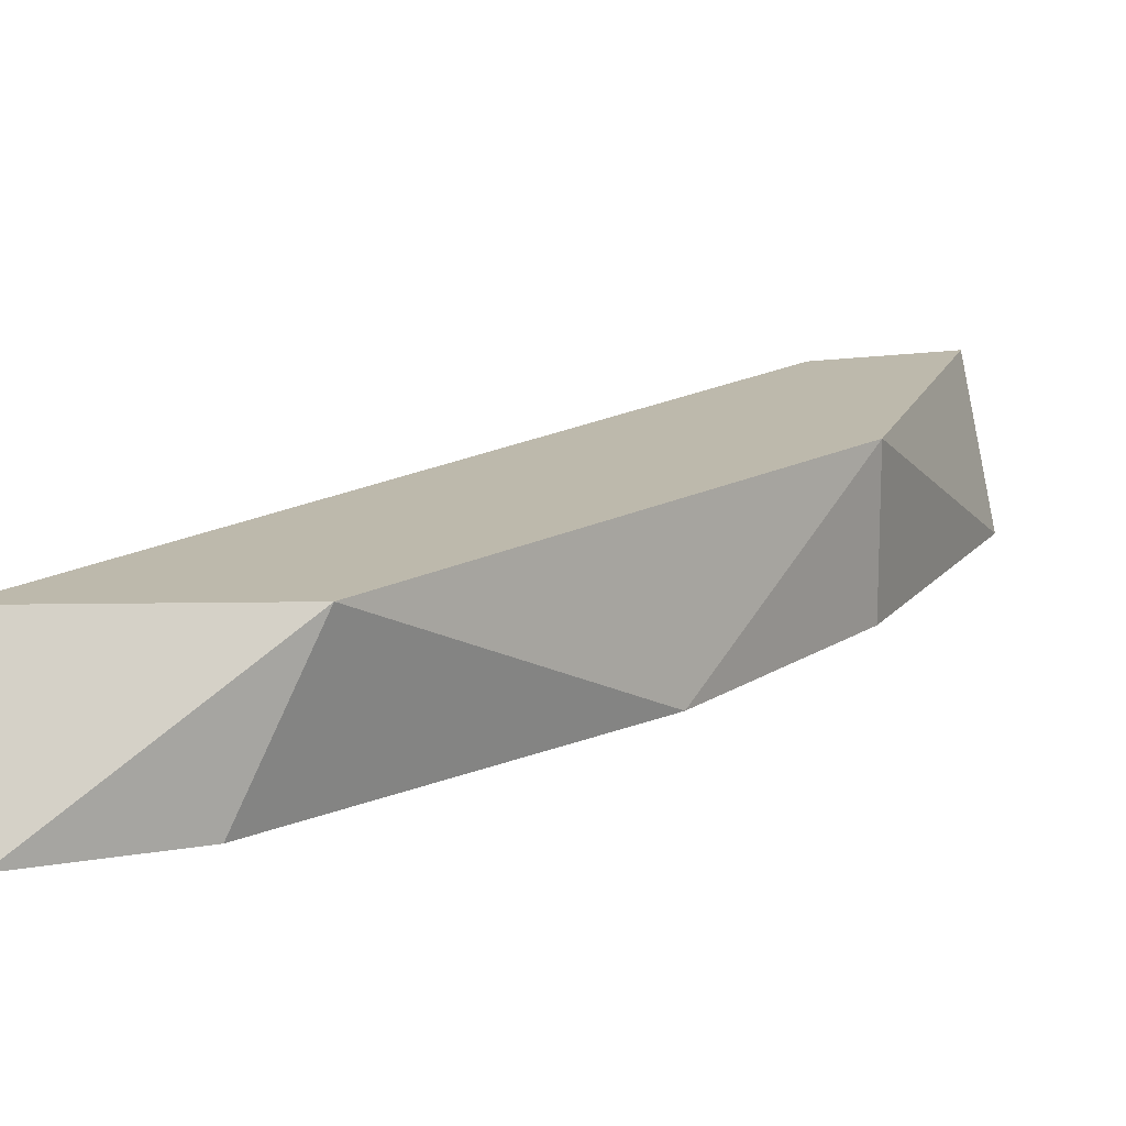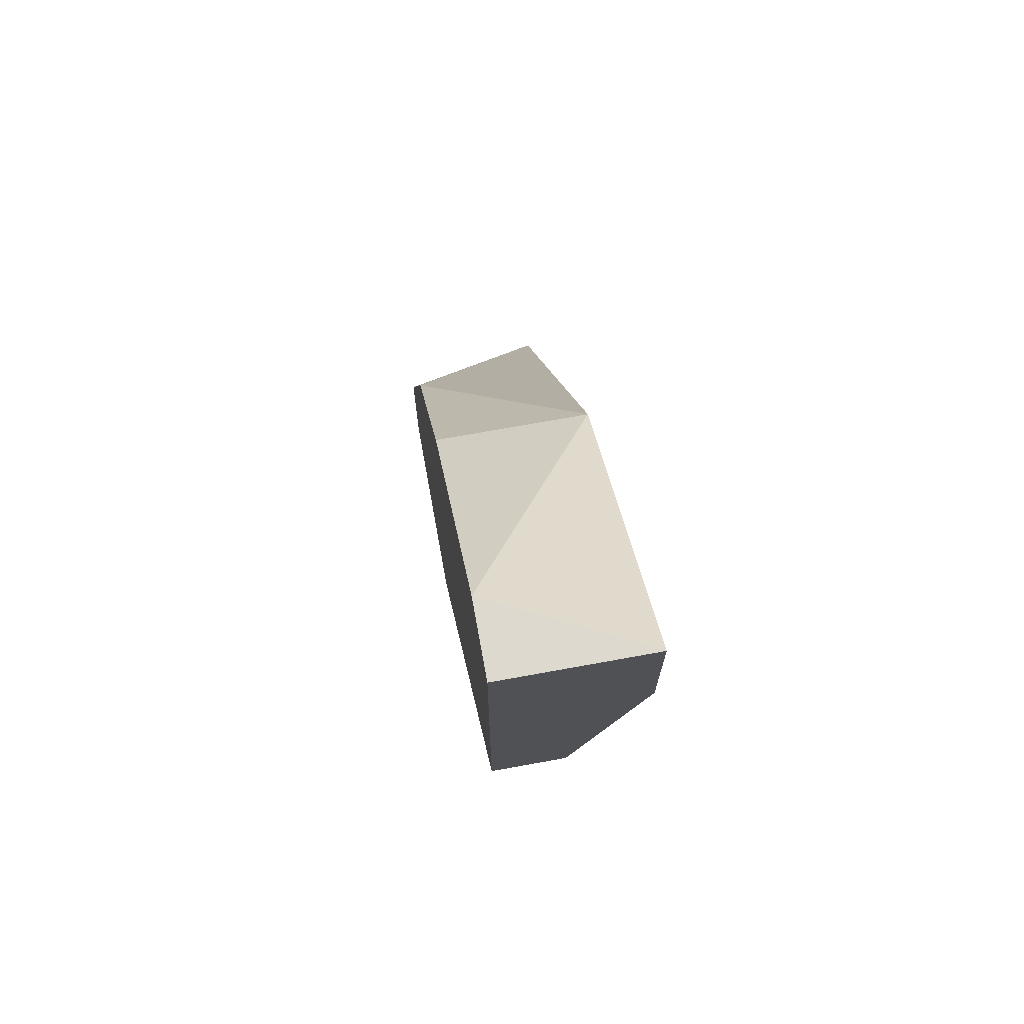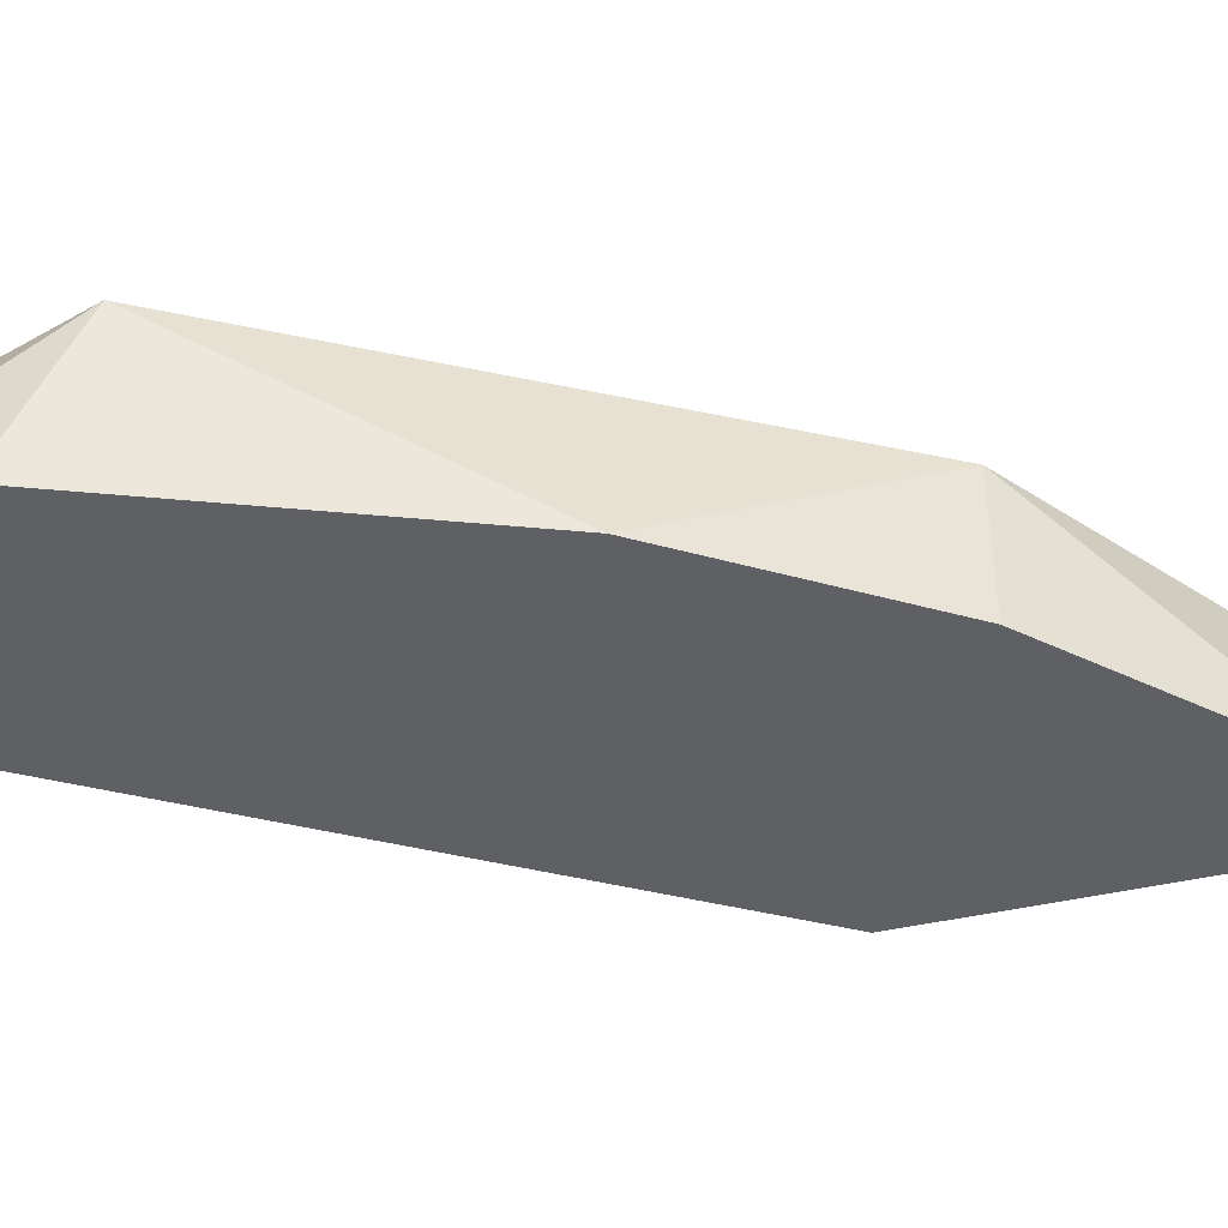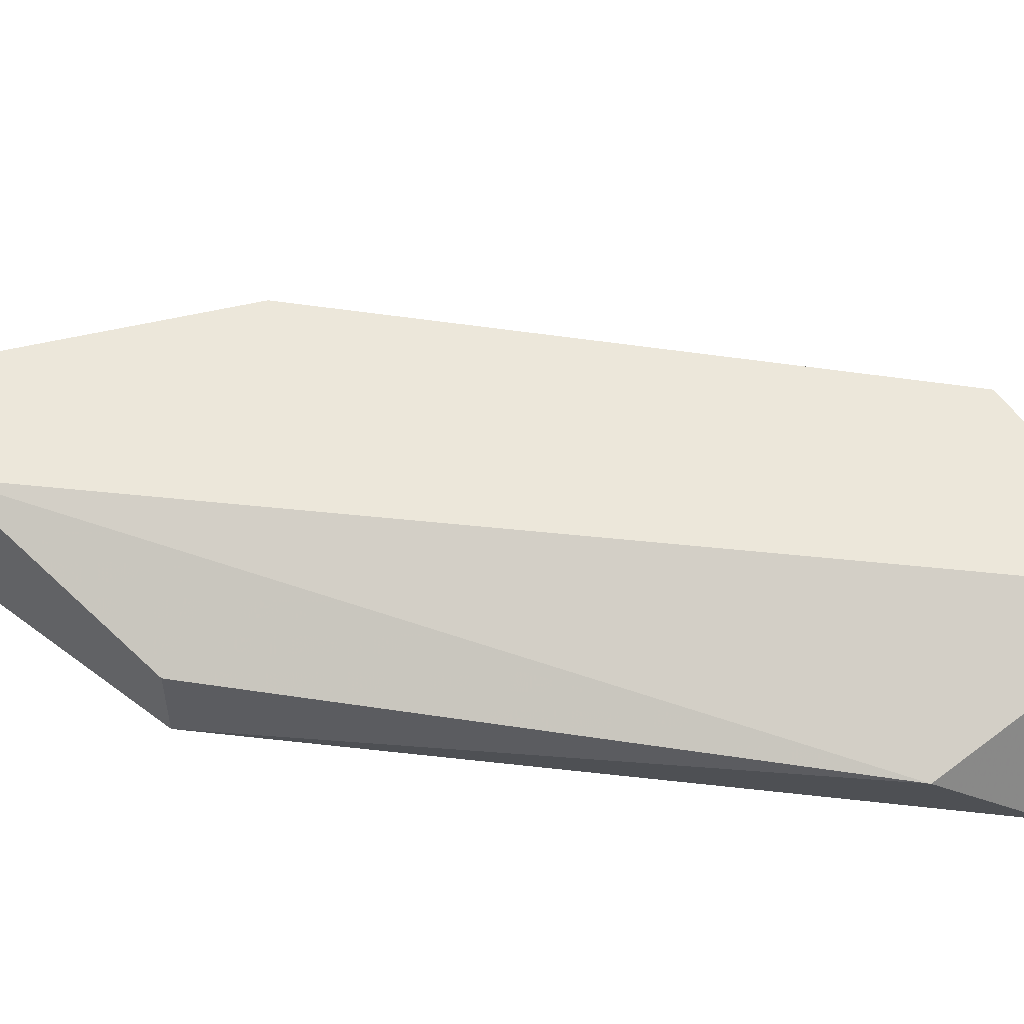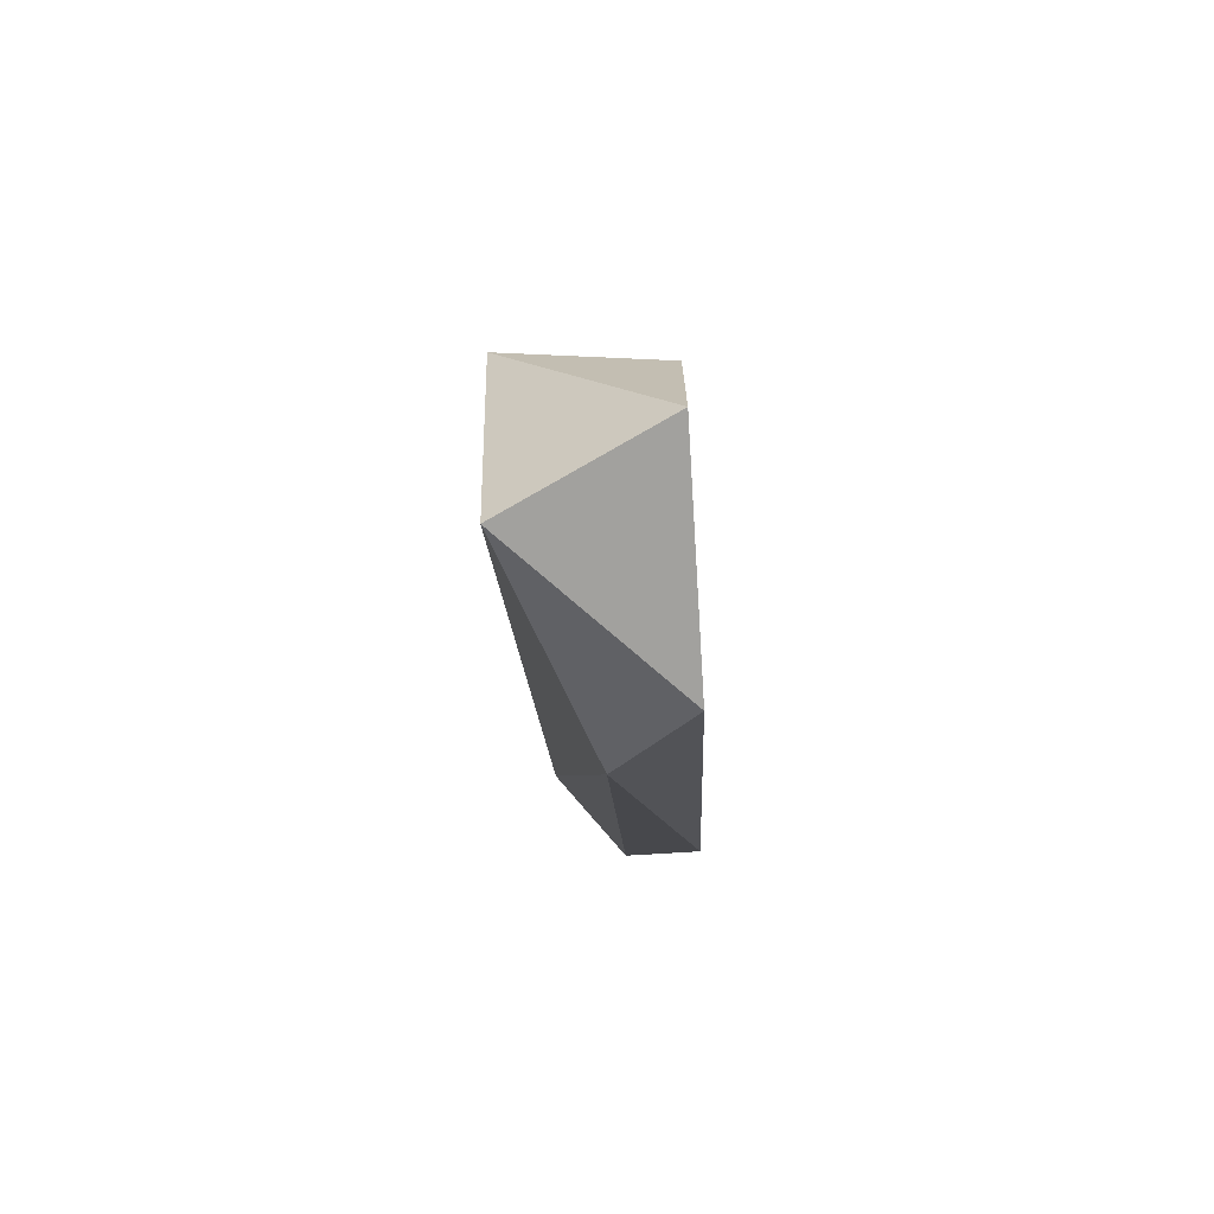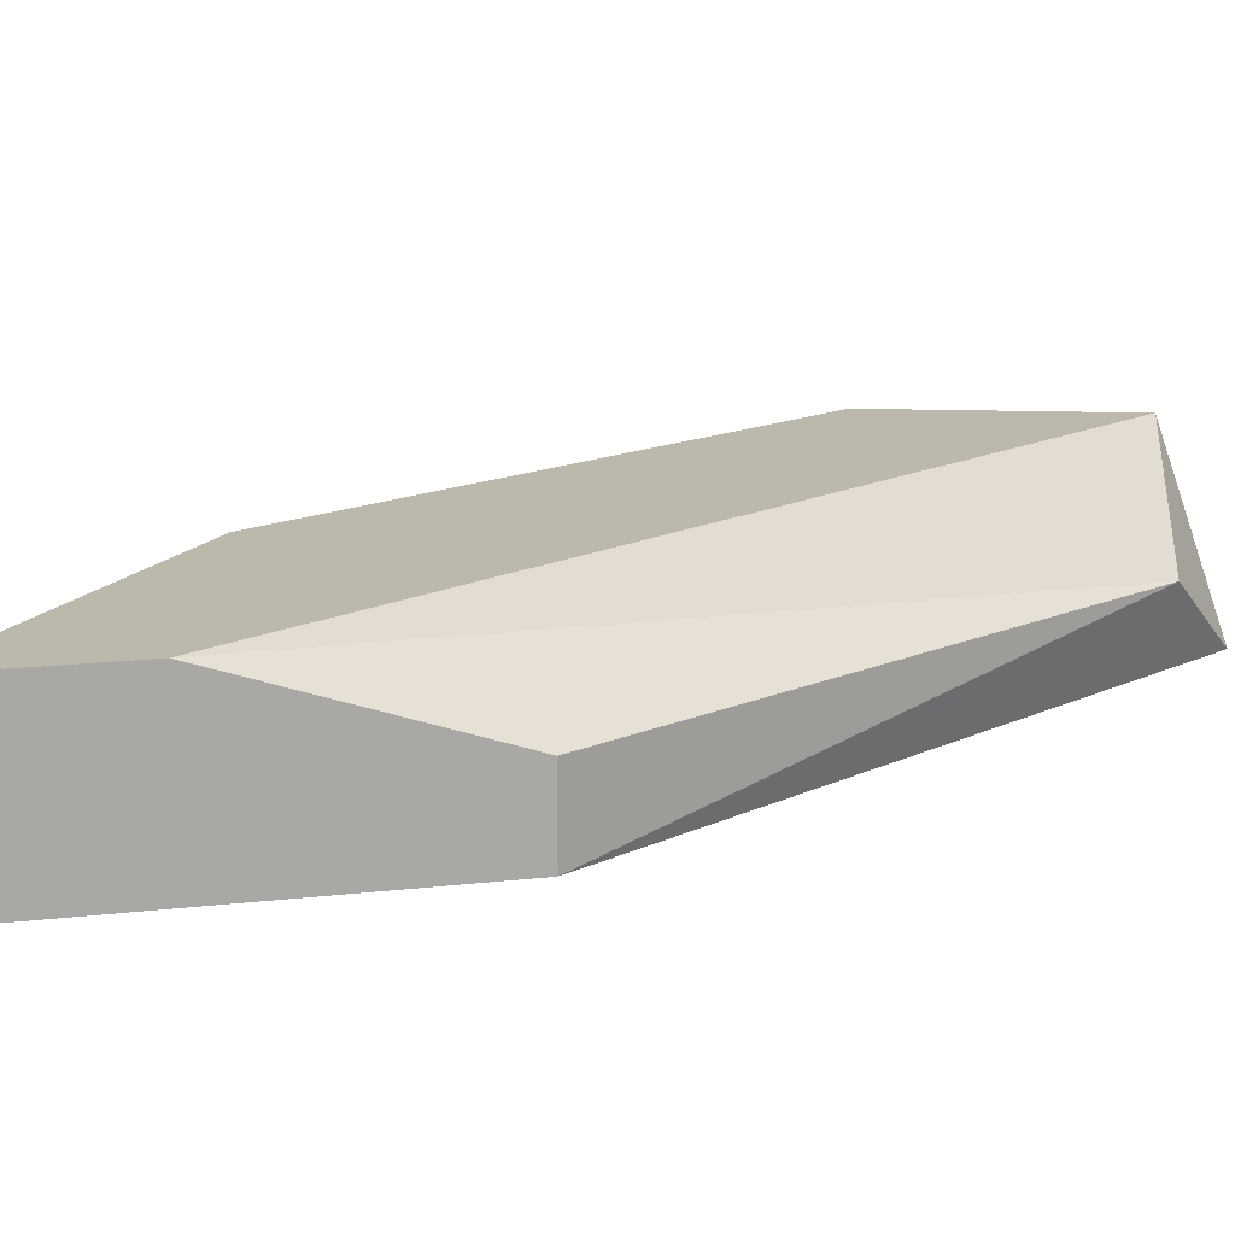
<metadata>
{"format":"obj","ext":"obj","renderer":"f3d","projection":"perspective","resolution":1024,"background":"white","views":[{"elev":15.0,"azim":-110.3,"up":"+Y"},{"elev":71.7,"azim":79.7,"up":"+Z"},{"elev":-43.2,"azim":-74.6,"up":"+Y"},{"elev":53.5,"azim":128.9,"up":"+Y"},{"elev":-72.0,"azim":-86.4,"up":"+Z"},{"elev":14.8,"azim":75.8,"up":"+Y"}]}
</metadata>
<code>
v -0.3291 -0.2883 0.07213
v -0.2442 -0.2671 0.1889
v -0.2442 -0.2883 0.1889
v -0.2866 -0.2777 0.0615
v -0.3291 -0.2671 0.08274
v -0.2442 -0.2883 0.1358
v -0.2866 -0.2883 0.157
v -0.3185 -0.2671 0.05088
v -0.2972 -0.2883 0.05088
v -0.2866 -0.2671 0.157
v -0.2442 -0.2671 0.1676
v -0.3291 -0.2883 0.05088
v -0.2548 -0.2883 0.1889
v -0.2442 -0.2777 0.1358
v -0.3078 -0.2883 0.1252
f 7 10 15
f 3 1 6
f 2 3 6
f 1 3 7
f 5 2 8
f 6 1 9
f 4 6 9
f 8 4 9
f 2 5 10
f 2 6 11
f 8 2 11
f 4 8 11
f 1 5 12
f 5 8 12
f 9 1 12
f 8 9 12
f 3 2 13
f 7 3 13
f 2 10 13
f 10 7 13
f 6 4 14
f 11 6 14
f 4 11 14
f 5 1 15
f 1 7 15
f 10 5 15

</code>
